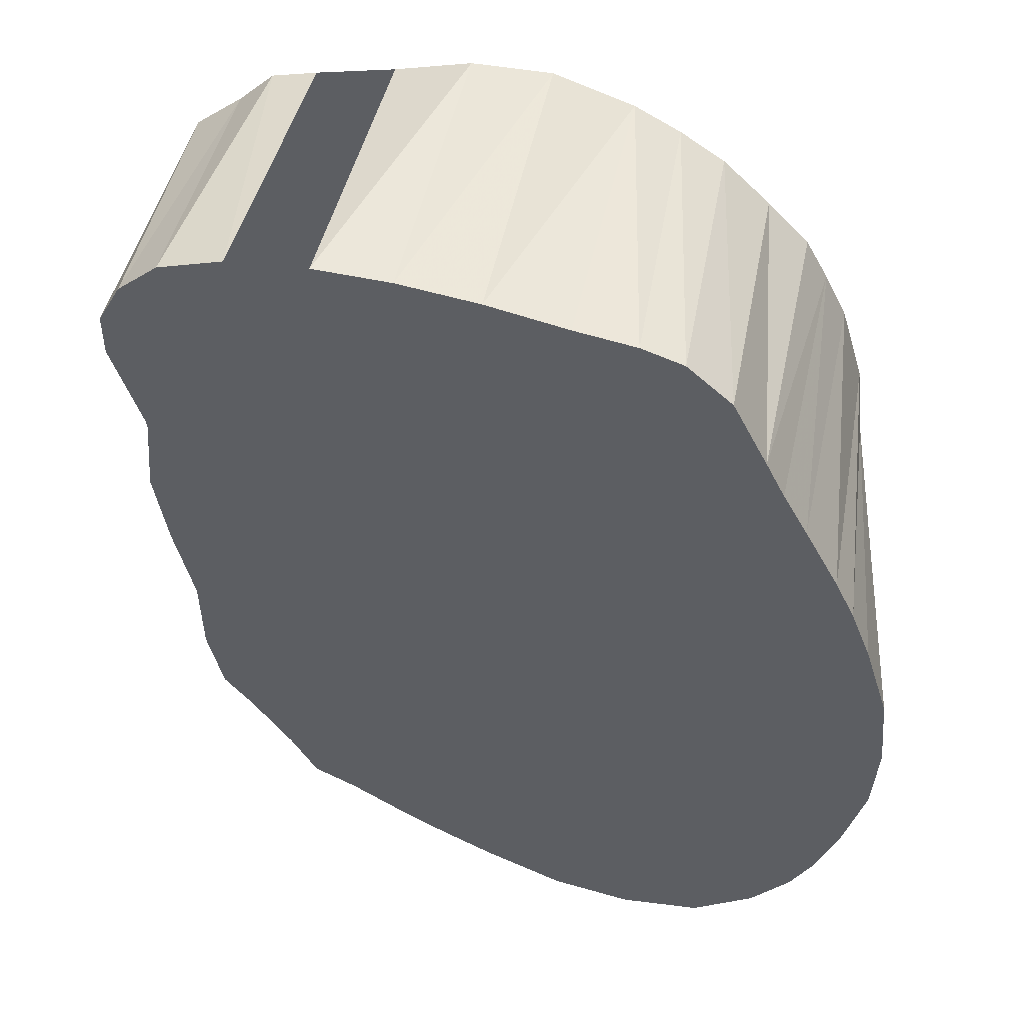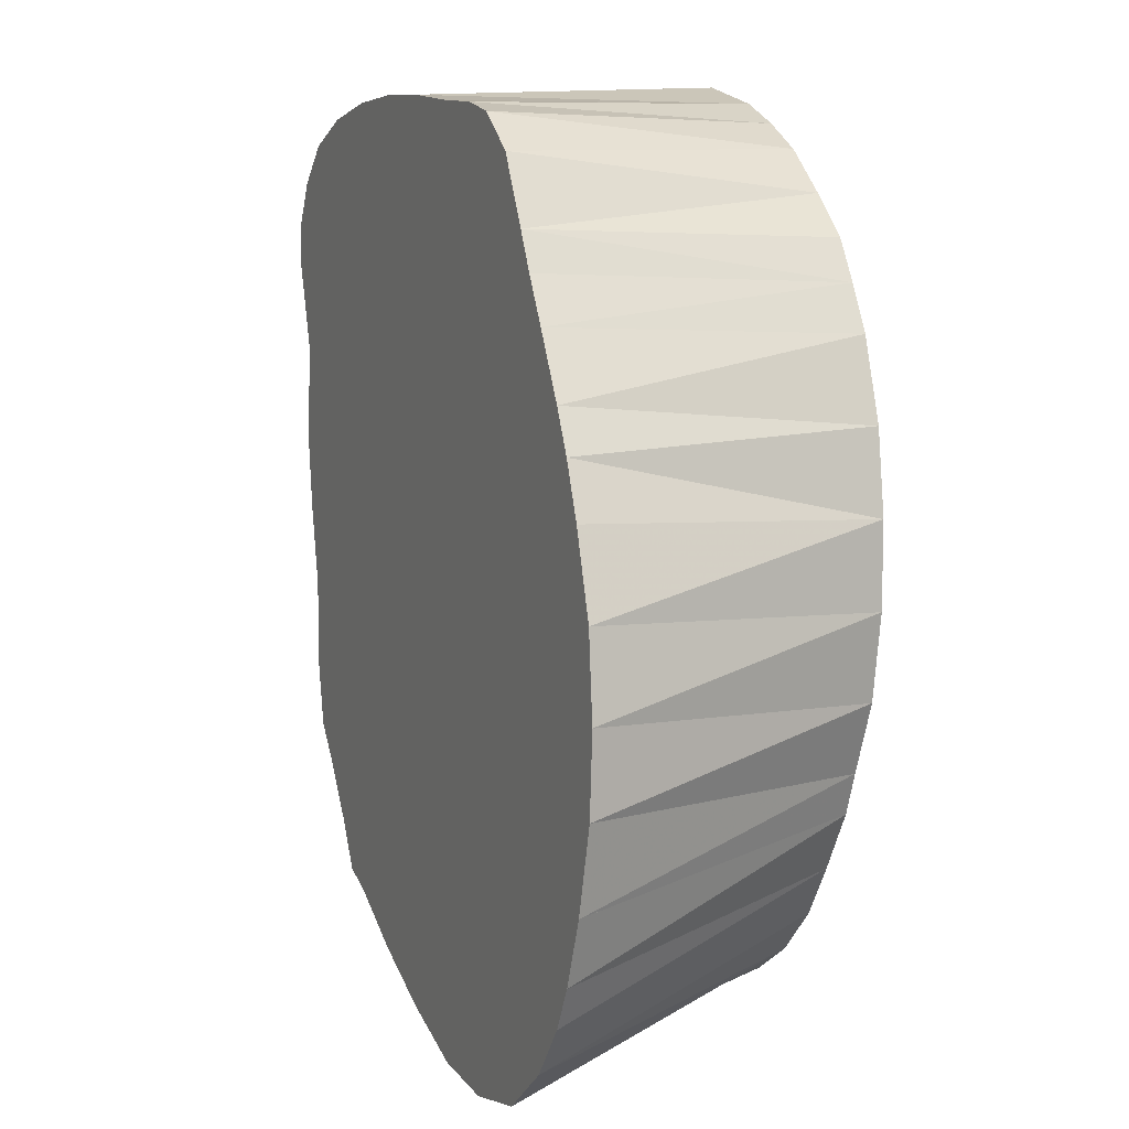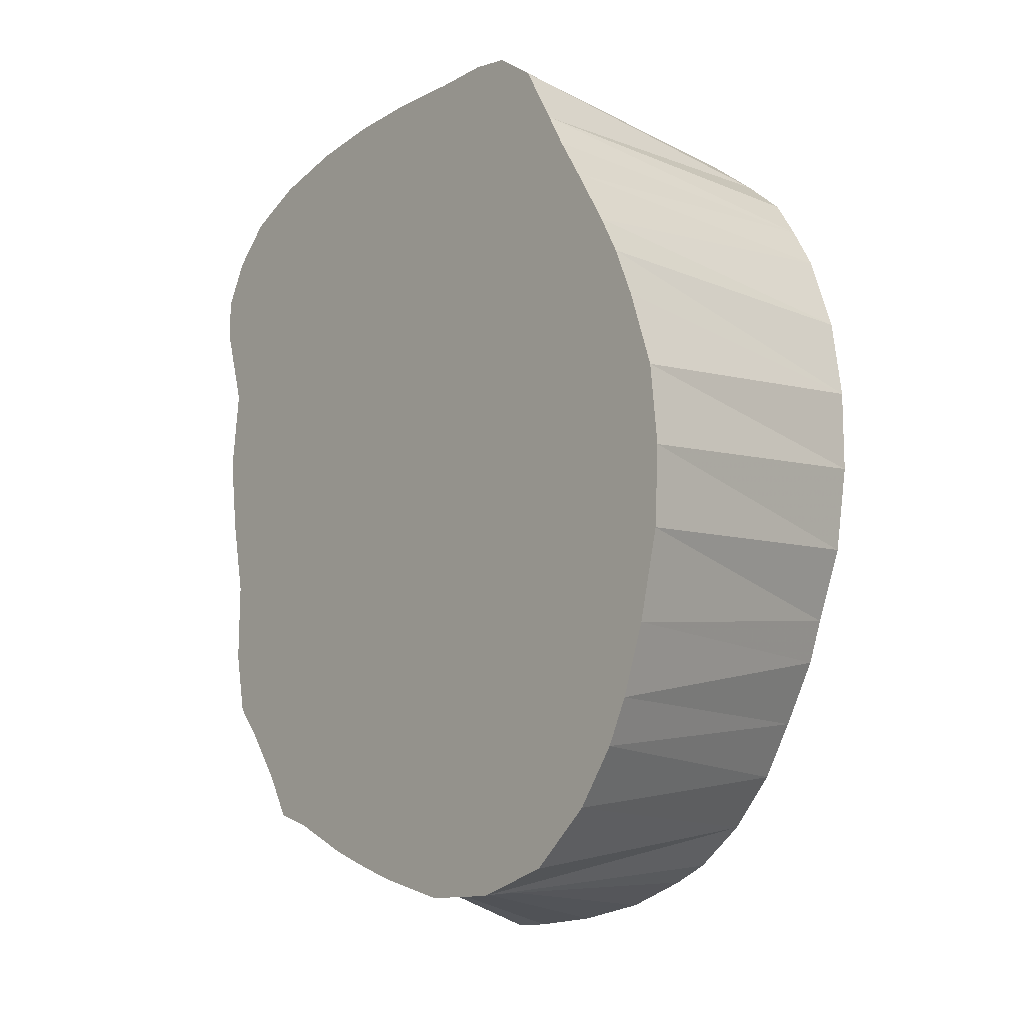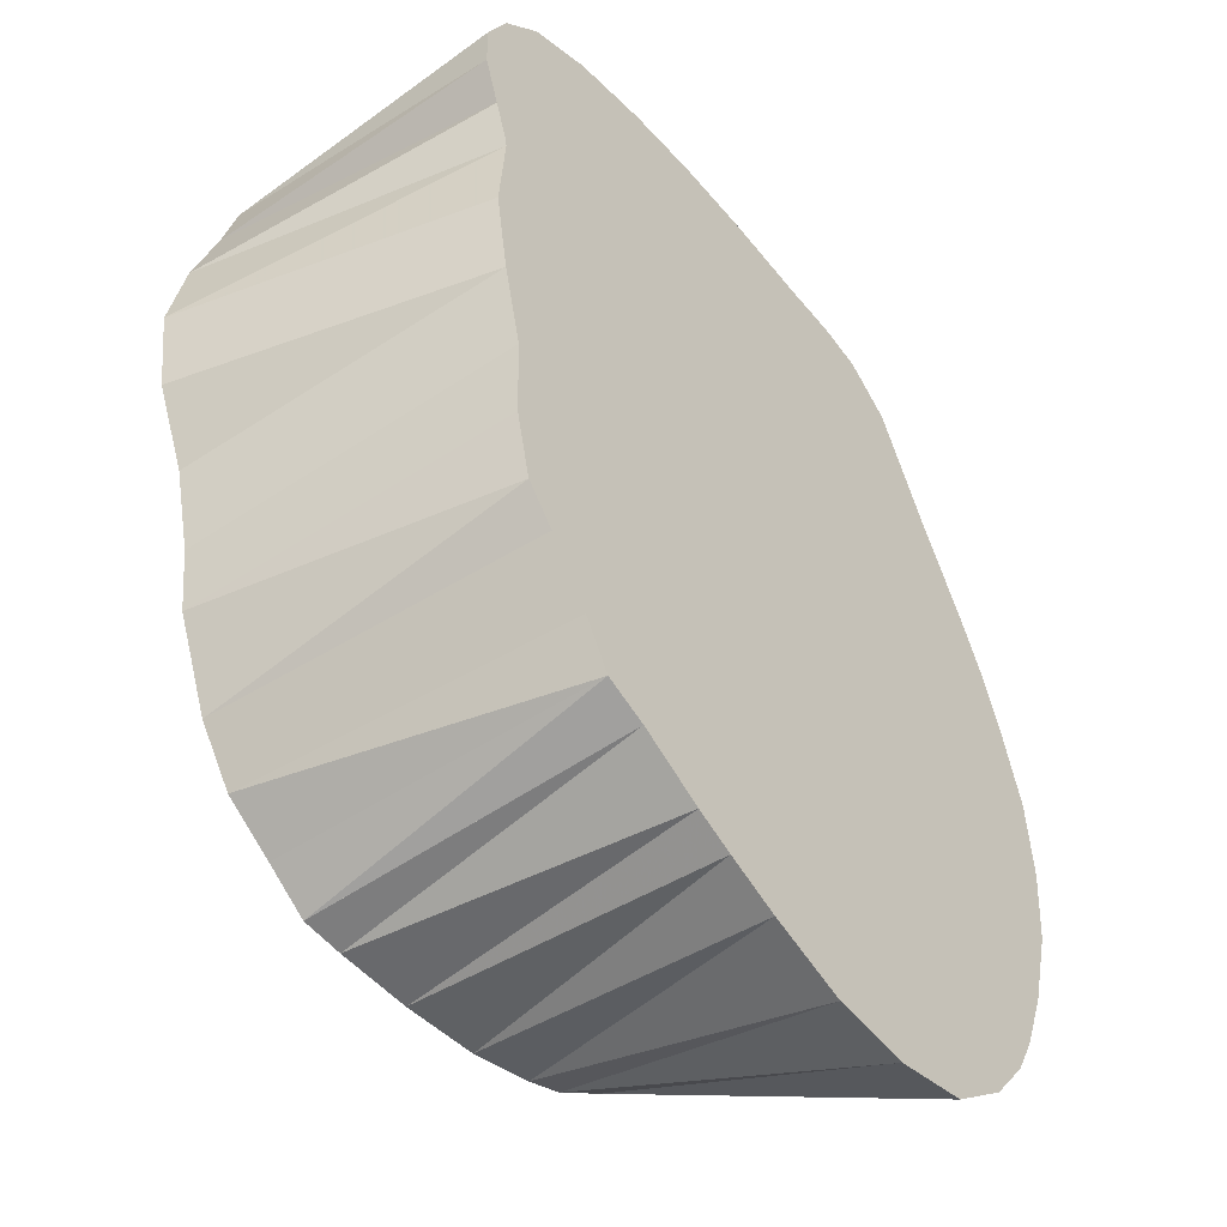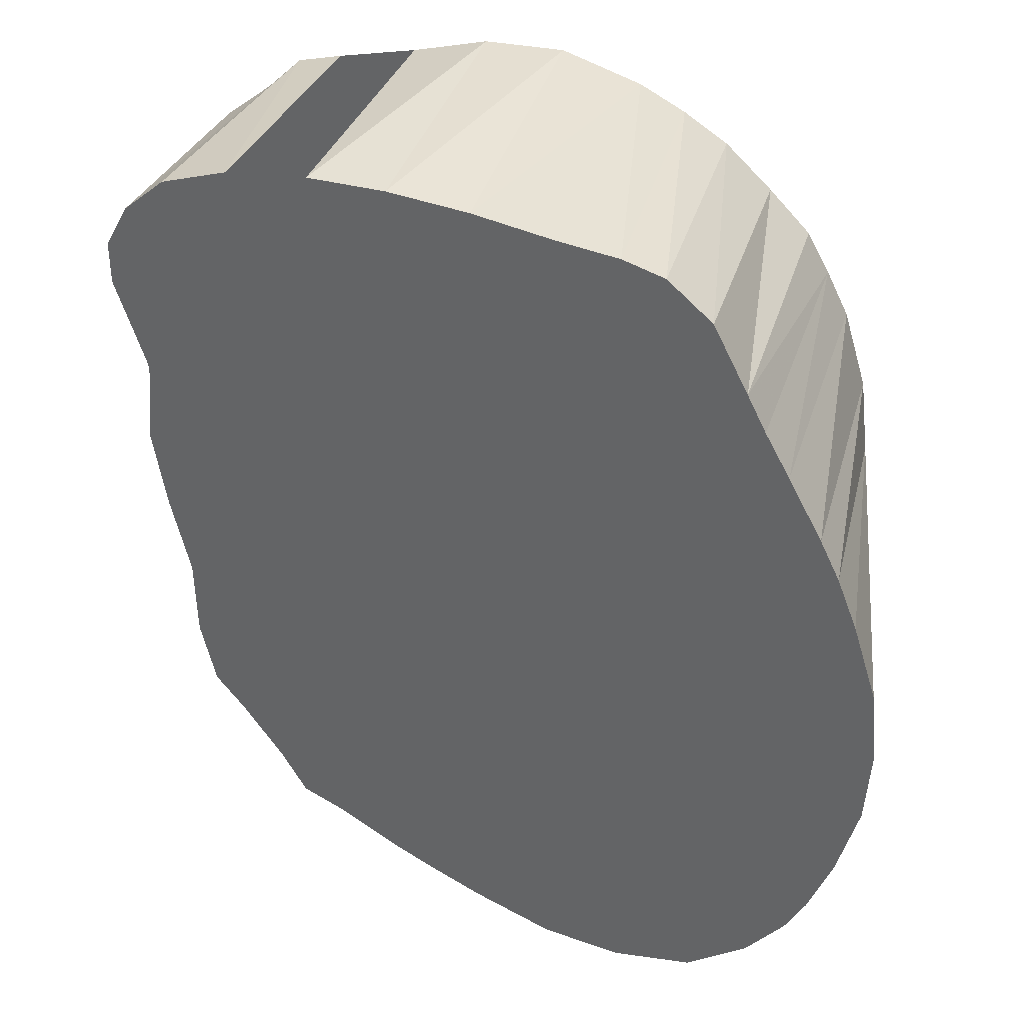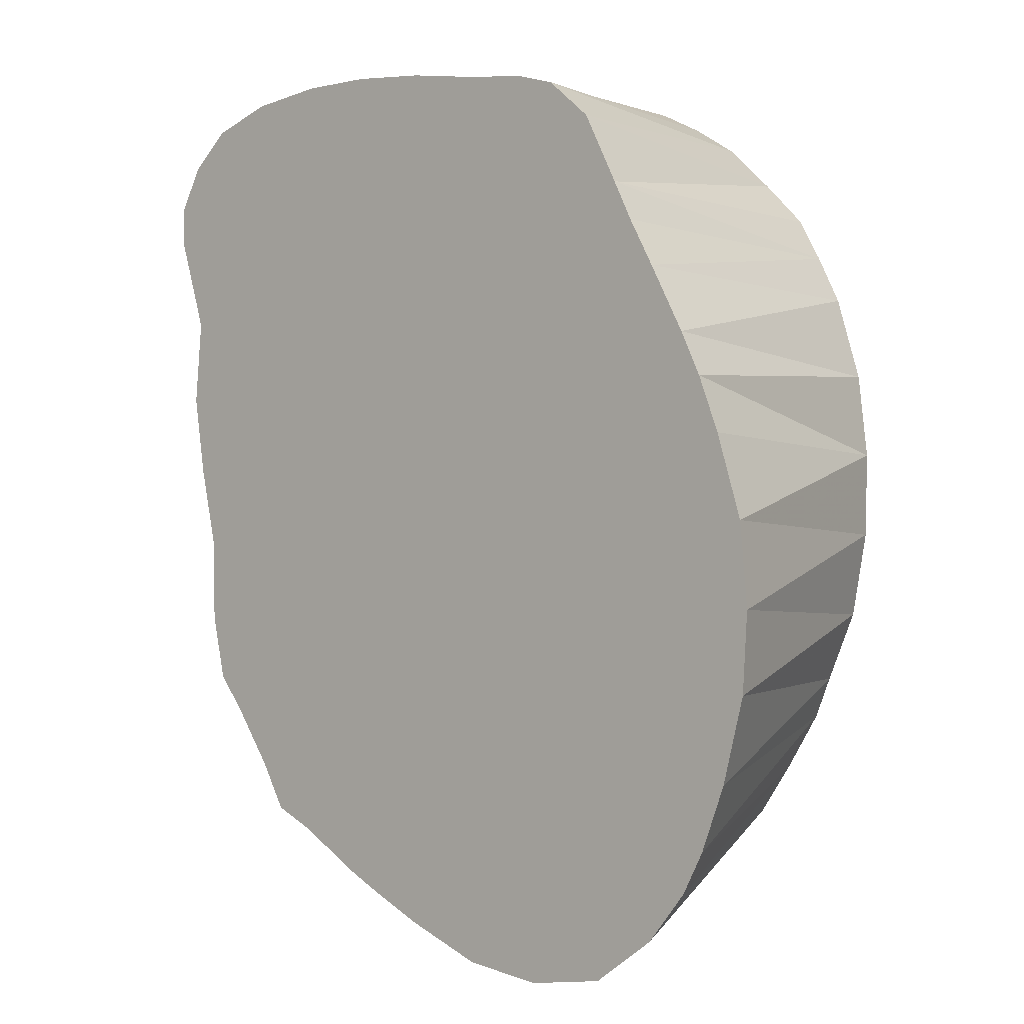
<metadata>
{"format":"obj","ext":"obj","renderer":"f3d","projection":"perspective","resolution":1024,"background":"white","views":[{"elev":48.0,"azim":12.4,"up":"+Y"},{"elev":2.5,"azim":67.3,"up":"+Y"},{"elev":-22.0,"azim":53.7,"up":"+Y"},{"elev":-45.2,"azim":-50.5,"up":"+Y"},{"elev":36.0,"azim":16.9,"up":"+Y"},{"elev":-3.3,"azim":42.4,"up":"+Y"}]}
</metadata>
<code>
v 583.1 578 -95.07
v 672.3 588.8 -95.07
v 572 588.6 -95.07
v 646.1 691.9 -95.07
v 559.4 701.9 -95.07
v 549 682.5 -95.07
v 608.8 566.6 -145.1
v 553.9 666.9 -95.07
v 548.5 614.4 -145.1
v 549 689.4 -95.07
v 638.8 698.2 -95.07
v 552.7 653.8 -95.07
v 552.5 676.5 -95.07
v 552.8 696.2 -95.07
v 656.4 603.8 -145.1
v 554.9 640.6 -95.07
v 558.2 614.4 -95.07
v 608.8 564.1 -95.07
v 608.8 708.1 -145.1
v 558 627.5 -95.07
v 560.7 603.8 -95.07
v 651.9 680.6 -95.07
v 595.6 566.6 -145.1
v 565.3 598.1 -95.07
v 570 705.1 -95.07
v 668.2 578.8 -95.07
v 621.9 701.9 -95.07
v 664.8 656.2 -95.07
v 576.2 581.2 -95.07
v 659.1 666.9 -95.07
v 577.5 585 -95.07
v 631.9 700.4 -95.07
v 583.1 706.2 -95.07
v 593.8 571.6 -95.07
v 595.6 705.9 -95.07
v 600 568.3 -95.07
v 608.8 704.3 -95.07
v 595.6 707.9 -145.1
v 549.6 603.8 -145.1
v 675.6 627.5 -95.07
v 621.9 558.8 -95.07
v 570 701.8 -145.1
v 635 556.7 -95.07
v 569.4 574 -145.1
v 648.1 558.2 -95.07
v 658.3 565 -95.07
v 655 674.4 -95.07
v 664.8 572.5 -95.07
v 576.2 568.8 -145.1
v 668.1 649.4 -95.07
v 671.5 640.6 -95.07
v 675.9 601.9 -95.07
v 676.8 614.4 -95.07
v 538.5 653.8 -145.1
v 540.1 640.6 -145.1
v 541.5 666.9 -145.1
v 545.5 627.5 -145.1
v 546.1 679.4 -145.1
v 636.6 695.4 -145.1
v 548.8 688.1 -145.1
v 552.1 597.5 -145.1
v 583.1 567.8 -145.1
v 556.6 694.4 -145.1
v 555.5 588.8 -145.1
v 561.2 580 -145.1
v 583.1 704.6 -145.1
v 562.5 700 -145.1
v 620 568.4 -145.1
v 621.9 703.9 -145.1
v 626.2 570 -145.1
v 634.9 574.6 -145.1
v 629.4 700 -145.1
v 642.5 581.2 -145.1
v 644.4 688.1 -145.1
v 648 588.8 -145.1
v 651.2 681.1 -145.1
v 653.8 597.5 -145.1
v 655 674.4 -145.1
v 658.8 666.9 -145.1
v 661.2 614.4 -145.1
v 662.7 653.8 -145.1
v 663.9 627.5 -145.1
v 664.2 640.6 -145.1
f 36 23 7
f 7 68 18
f 9 39 17
f 20 57 9
f 2 77 15
f 52 77 15
f 15 80 52
f 19 38 35
f 37 69 19
f 34 62 23
f 33 66 38
f 38 66 35
f 39 61 21
f 5 67 42
f 42 67 25
f 29 49 44
f 31 49 44
f 3 65 44
f 44 65 29
f 49 62 1
f 54 55 12
f 8 56 54
f 12 56 54
f 55 57 16
f 8 58 56
f 13 58 56
f 6 60 58
f 13 60 58
f 11 72 59
f 32 72 59
f 4 74 59
f 60 63 10
f 14 63 60
f 21 64 61
f 61 64 24
f 5 67 63
f 68 70 41
f 69 72 27
f 69 72 32
f 70 71 41
f 43 71 70
f 45 73 71
f 46 73 71
f 73 75 48
f 22 76 74
f 75 77 26
f 76 78 22
f 76 78 47
f 30 79 78
f 47 79 78
f 28 81 79
f 80 82 53
f 50 83 81
f 82 83 40
f 82 83 51
f 49 29 1
f 49 31 1
f 62 34 1
f 2 26 77
f 15 52 2
f 77 52 2
f 44 29 3
f 3 29 65
f 3 31 44
f 59 11 4
f 4 22 74
f 63 14 5
f 42 25 5
f 5 25 67
f 6 10 60
f 58 13 6
f 60 13 6
f 54 12 8
f 56 12 8
f 8 13 56
f 8 13 58
f 10 14 60
f 63 14 10
f 11 32 59
f 11 32 72
f 55 16 12
f 57 20 16
f 17 20 9
f 39 21 17
f 18 36 7
f 68 41 18
f 61 24 21
f 21 24 64
f 76 47 22
f 78 47 22
f 26 48 75
f 69 32 27
f 72 32 27
f 69 37 27
f 79 30 28
f 28 50 81
f 44 31 29
f 49 31 29
f 78 47 30
f 79 47 30
f 38 35 33
f 33 35 66
f 23 36 34
f 35 37 19
f 82 51 40
f 83 51 40
f 40 53 82
f 41 43 70
f 71 43 41
f 71 45 43
f 45 46 71
f 45 46 73
f 73 48 46
f 50 51 83
f 80 53 52
f 7 39 9
f 9 57 7
f 15 77 7
f 7 80 15
f 7 38 19
f 19 69 7
f 23 62 7
f 7 66 38
f 7 61 39
f 42 66 7
f 7 67 42
f 7 49 44
f 44 65 7
f 7 62 49
f 7 55 54
f 54 56 7
f 7 57 55
f 56 58 7
f 58 60 7
f 7 72 59
f 59 74 7
f 60 63 7
f 7 64 61
f 63 67 7
f 7 65 64
f 7 70 68
f 69 72 7
f 7 71 70
f 7 73 71
f 7 75 73
f 74 76 7
f 7 77 75
f 76 78 7
f 78 79 7
f 79 81 7
f 7 82 80
f 81 83 7
f 7 83 82
f 1 26 2
f 2 52 1
f 1 24 3
f 1 29 3
f 1 31 3
f 4 11 1
f 1 22 4
f 5 14 1
f 1 25 5
f 1 10 6
f 6 13 1
f 8 12 1
f 1 13 8
f 1 14 10
f 11 32 1
f 12 16 1
f 16 20 1
f 1 20 17
f 17 21 1
f 1 36 18
f 18 41 1
f 21 24 1
f 1 47 22
f 1 33 25
f 1 48 26
f 1 32 27
f 27 37 1
f 28 30 1
f 1 50 28
f 1 31 29
f 30 47 1
f 1 35 33
f 34 36 1
f 1 37 35
f 40 51 1
f 1 53 40
f 41 43 1
f 43 45 1
f 45 46 1
f 46 48 1
f 1 51 50
f 52 53 1

</code>
